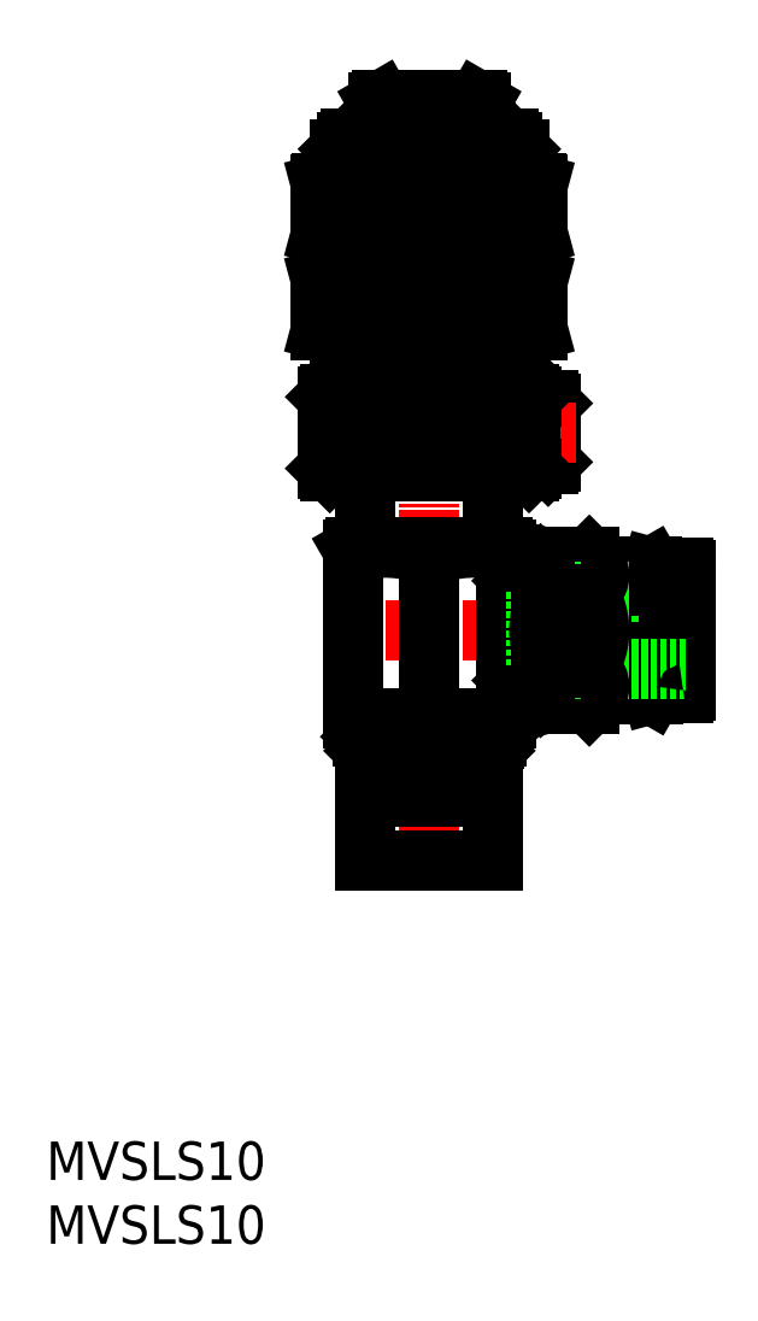
<metadata>
{"format":"dxf","ext":"dxf","renderer":"ezdxf+matplotlib","layout":"modelspace","background":"white","min_lineweight":24,"dpi":150}
</metadata>
<code>
0
SECTION
2
ENTITIES
0
INSERT
8
0
2
*U24
10
0
20
0
30
0
0
INSERT
8
0
2
*U25
10
0
20
0
30
0
0
LINE
8
CENTER
10
30
20
91.44
30
0
11
30
21
28.28
31
0
0
LINE
8
0
10
35
20
35
30
0
11
35
21
30
31
0
0
LINE
8
0
10
35
20
30
30
0
11
25
21
30
31
0
0
LINE
8
0
10
25
20
35
30
0
11
25
21
30
31
0
0
LINE
8
0
10
25.4
20
39
30
0
11
25
21
38.6
31
0
0
LINE
8
0
10
35
20
38.6
30
0
11
25
21
38.6
31
0
0
LINE
8
0
10
34.6
20
39
30
0
11
35
21
38.6
31
0
0
LINE
8
0
10
35
20
35
30
0
11
25
21
35
31
0
0
LINE
8
0
10
35
20
38.6
30
0
11
35
21
35
31
0
0
LINE
8
0
10
25
20
38.6
30
0
11
25
21
35
31
0
0
LINE
8
0
10
34.4
20
39.5
30
0
11
34.4
21
39
31
0
0
LINE
8
0
10
25.6
20
39.5
30
0
11
25.6
21
39
31
0
0
LINE
8
0
10
34.6
20
39
30
0
11
25.4
21
39
31
0
0
LINE
8
0
10
23
20
71.5
30
0
11
23
21
68.35
31
0
0
LINE
8
0
10
38.5
20
71.53
30
0
11
38.5
21
75.47
31
0
0
LINE
8
0
10
38.4
20
75.5
30
0
11
38.5
21
75.47
31
0
0
LINE
8
0
10
38.4
20
71.5
30
0
11
21.6
21
71.5
31
0
0
LINE
8
0
10
38
20
66.3
30
0
11
38
21
66.1
31
0
0
LINE
8
0
10
22.2
20
60.5
30
0
11
37.8
21
60.5
31
0
0
LINE
8
0
10
38
20
60.9
30
0
11
38
21
60.7
31
0
0
LINE
8
0
10
39.5
20
61.2
30
0
11
39.3
21
61
31
0
0
LINE
8
0
10
39.3
20
66
30
0
11
39.5
21
65.8
31
0
0
LINE
8
0
10
39.3
20
63.05
30
0
11
39.3
21
61
31
0
0
LINE
8
0
10
39.3
20
66
30
0
11
39.3
21
63.95
31
0
0
LINE
8
0
10
39.5
20
63.05
30
0
11
39.5
21
61.2
31
0
0
LINE
8
0
10
39.5
20
63.95
30
0
11
38.2
21
63.95
31
0
0
LINE
8
0
10
39.5
20
63.05
30
0
11
38.2
21
63.05
31
0
0
LINE
8
0
10
39.3
20
61
30
0
11
37.88
21
61
31
0
0
LINE
8
0
10
38.2
20
63.95
30
0
11
38.2
21
63.05
31
0
0
LINE
8
0
10
39.5
20
65.8
30
0
11
39.5
21
63.95
31
0
0
LINE
8
0
10
39.3
20
66
30
0
11
37.88
21
66
31
0
0
LINE
8
CENTER
10
41.5
20
63.5
30
0
11
35.57
21
63.5
31
0
0
LINE
8
0
10
37.91
20
60.96
30
0
11
37.91
21
60.7
31
0
0
LINE
8
0
10
37.64
20
62.01
30
0
11
37.64
21
60.7
31
0
0
LINE
8
0
10
35.75
20
54.5
30
0
11
24.25
21
54.5
31
0
0
LINE
8
0
10
35.25
20
41.1
30
0
11
35.25
21
39.7
31
0
0
LINE
8
CENTER
10
51.83
20
48
30
0
11
21.72
21
48
31
0
0
LINE
8
0
10
35
20
60.5
30
0
11
35
21
54.5
31
0
0
LINE
8
0
10
36
20
54.36
30
0
11
36
21
41.1
31
0
0
LINE
8
0
10
35.75
20
54.5
30
0
11
36
21
54.36
31
0
0
LINE
8
0
10
35.25
20
39.7
30
0
11
24.75
21
39.7
31
0
0
LINE
8
0
10
24.25
20
54.5
30
0
11
24
21
54.36
31
0
0
LINE
8
0
10
25
20
60.5
30
0
11
25
21
54.5
31
0
0
LINE
8
0
10
31.78
20
66.3
30
0
11
31.78
21
60.7
31
0
0
LINE
8
0
10
29.4
20
66.3
30
0
11
29.4
21
60.7
31
0
0
LINE
8
0
10
24
20
54.36
30
0
11
24
21
41.1
31
0
0
LINE
8
0
10
28.22
20
66.3
30
0
11
28.22
21
60.7
31
0
0
LINE
8
0
10
37.91
20
66.3
30
0
11
37.91
21
66.04
31
0
0
LINE
8
0
10
37.64
20
66.3
30
0
11
37.64
21
64.99
31
0
0
LINE
8
0
10
37.21
20
66.3
30
0
11
37.21
21
60.7
31
0
0
LINE
8
0
10
36.61
20
66.3
30
0
11
36.61
21
60.7
31
0
0
LINE
8
0
10
35.86
20
66.3
30
0
11
35.86
21
60.7
31
0
0
LINE
8
0
10
34.99
20
66.3
30
0
11
34.99
21
60.7
31
0
0
LINE
8
0
10
34
20
66.3
30
0
11
34
21
60.7
31
0
0
LINE
8
0
10
32.92
20
66.3
30
0
11
32.92
21
60.7
31
0
0
LINE
8
0
10
22.09
20
66.3
30
0
11
22.09
21
60.7
31
0
0
LINE
8
0
10
22.36
20
66.3
30
0
11
22.36
21
60.7
31
0
0
LINE
8
0
10
22.79
20
66.3
30
0
11
22.79
21
60.7
31
0
0
LINE
8
0
10
23.39
20
66.3
30
0
11
23.39
21
60.7
31
0
0
LINE
8
0
10
24.14
20
66.3
30
0
11
24.14
21
60.7
31
0
0
LINE
8
0
10
25.01
20
66.3
30
0
11
25.01
21
60.7
31
0
0
LINE
8
0
10
26
20
66.3
30
0
11
26
21
60.7
31
0
0
LINE
8
0
10
27.08
20
66.3
30
0
11
27.08
21
60.7
31
0
0
LINE
8
0
10
30.6
20
66.3
30
0
11
30.6
21
60.7
31
0
0
LINE
8
0
10
22.2
20
66.5
30
0
11
22
21
66.3
31
0
0
LINE
8
0
10
22
20
60.7
30
0
11
22.2
21
60.5
31
0
0
LINE
8
0
10
37.8
20
66.5
30
0
11
38
21
66.3
31
0
0
LINE
8
0
10
22
20
60.7
30
0
11
38
21
60.7
31
0
0
LINE
8
0
10
22
20
66.3
30
0
11
22
21
60.7
31
0
0
LINE
8
0
10
22
20
66.3
30
0
11
38
21
66.3
31
0
0
LINE
8
0
10
38
20
60.7
30
0
11
37.8
21
60.5
31
0
0
LINE
8
0
10
22.2
20
66.5
30
0
11
37.8
21
66.5
31
0
0
LINE
8
0
10
30
20
41.1
30
0
11
30
21
53.82
31
0
0
LINE
8
0
10
35.25
20
39.7
30
0
11
35.05
21
39.5
31
0
0
LINE
8
0
10
36.6
20
52.4
30
0
11
36.6
21
43.6
31
0
0
LINE
8
0
10
48
20
52.8
30
0
11
48
21
43.2
31
0
0
LINE
8
0
10
37.6
20
52
30
0
11
37.6
21
44
31
0
0
LINE
8
0
10
38.7
20
53.1
30
0
11
38.7
21
52.83
31
0
0
LINE
8
0
10
43.3
20
53
30
0
11
43.3
21
43
31
0
0
LINE
8
0
10
37.6
20
44
30
0
11
36.7
21
44
31
0
0
LINE
8
0
10
37.6
20
52
30
0
11
36.7
21
52
31
0
0
LINE
8
0
10
36.7
20
52
30
0
11
36.6
21
51.9
31
0
0
LINE
8
0
10
36.7
20
44
30
0
11
36.6
21
44.1
31
0
0
LINE
8
0
10
36.7
20
52
30
0
11
36.7
21
44
31
0
0
LINE
8
0
10
47.46
20
43
30
0
11
43.3
21
43
31
0
0
LINE
8
0
10
47.46
20
53
30
0
11
43.3
21
53
31
0
0
LINE
8
0
10
42.53
20
53.77
30
0
11
38.88
21
53.77
31
0
0
LINE
8
0
10
42.53
20
42.23
30
0
11
38.88
21
42.23
31
0
0
LINE
8
0
10
38.7
20
53.1
30
0
11
37.6
21
52
31
0
0
LINE
8
0
10
37.6
20
44
30
0
11
38.7
21
42.9
31
0
0
LINE
8
0
10
42.53
20
53.77
30
0
11
43.3
21
53
31
0
0
LINE
8
0
10
43.3
20
43
30
0
11
42.53
21
42.23
31
0
0
LINE
8
0
10
38.7
20
42.9
30
0
11
38.88
21
42.23
31
0
0
LINE
8
0
10
38.88
20
53.77
30
0
11
38.7
21
53.1
31
0
0
LINE
8
0
10
36.6
20
43.6
30
0
11
36
21
43.6
31
0
0
LINE
8
0
10
36.6
20
52.4
30
0
11
36
21
52.4
31
0
0
LINE
8
0
10
47.5
20
52.93
30
0
11
47.5
21
43.07
31
0
0
LINE
8
0
10
47.5
20
52.93
30
0
11
48
21
52.8
31
0
0
LINE
8
0
10
47.46
20
53
30
0
11
47.5
21
52.93
31
0
0
LINE
8
0
10
48
20
43.2
30
0
11
47.5
21
43.07
31
0
0
LINE
8
0
10
47.5
20
43.07
30
0
11
47.46
21
43
31
0
0
LINE
8
0
10
47.46
20
53
30
0
11
47.46
21
43
31
0
0
LINE
8
0
10
38.4
20
51
30
0
11
38.4
21
45
31
0
0
LINE
8
0
10
50.1
20
51
30
0
11
38.4
21
51
31
0
0
LINE
8
0
10
48.9
20
43.1
30
0
11
48.9
21
52.9
31
0
0
LINE
8
0
10
50.1
20
43.3
30
0
11
50.1
21
52.7
31
0
0
LINE
8
0
10
48.9
20
51.5
30
0
11
48
21
51.5
31
0
0
LINE
8
0
10
48.9
20
44.5
30
0
11
48
21
44.5
31
0
0
LINE
8
0
10
49.9
20
43.1
30
0
11
48.9
21
43.1
31
0
0
LINE
8
0
10
49.9
20
52.9
30
0
11
48.9
21
52.9
31
0
0
LINE
8
0
10
50.1
20
45
30
0
11
38.4
21
45
31
0
0
LINE
8
0
10
42.53
20
50.89
30
0
11
38.88
21
50.89
31
0
0
LINE
8
0
10
42.53
20
45.11
30
0
11
38.88
21
45.11
31
0
0
LINE
8
0
10
38.7
20
51.83
30
0
11
38.7
21
49
31
0
0
LINE
8
0
10
38.7
20
47
30
0
11
38.7
21
44.17
31
0
0
LINE
8
0
10
38.7
20
43.17
30
0
11
38.7
21
42.9
31
0
0
LINE
8
0
10
38.4
20
83
30
0
11
38.5
21
82.97
31
0
0
LINE
8
0
10
38.5
20
79.03
30
0
11
38.5
21
82.97
31
0
0
LINE
8
0
10
30
20
75.12
30
0
11
30
21
71.88
31
0
0
LINE
8
0
10
21.5
20
79.03
30
0
11
21.6
21
79
31
0
0
LINE
8
0
10
21.6
20
75.5
30
0
11
21.5
21
75.47
31
0
0
LINE
8
0
10
21.6
20
83
30
0
11
21.5
21
82.97
31
0
0
LINE
8
0
10
21.5
20
71.53
30
0
11
21.5
21
75.47
31
0
0
LINE
8
0
10
38.4
20
75.5
30
0
11
21.6
21
75.5
31
0
0
LINE
8
0
10
30
20
82.62
30
0
11
30
21
79.38
31
0
0
LINE
8
0
10
21.5
20
79.03
30
0
11
21.5
21
82.97
31
0
0
LINE
8
0
10
38.4
20
79
30
0
11
21.6
21
79
31
0
0
LINE
8
0
10
38.4
20
83
30
0
11
21.6
21
83
31
0
0
LINE
8
0
10
38.5
20
79.03
30
0
11
38.4
21
79
31
0
0
LINE
8
0
10
23
20
79
30
0
11
23
21
75.5
31
0
0
LINE
8
0
10
23.54
20
79
30
0
11
23.54
21
75.5
31
0
0
LINE
8
0
10
23
20
85.7
30
0
11
23.8
21
86.5
31
0
0
LINE
8
0
10
23.6
20
68
30
0
11
36.4
21
68
31
0
0
LINE
8
0
10
36.2
20
86.5
30
0
11
37
21
85.7
31
0
0
LINE
8
0
10
36.4
20
68
30
0
11
36.4
21
66.5
31
0
0
LINE
8
0
10
21.5
20
71.53
30
0
11
21.6
21
71.5
31
0
0
LINE
8
0
10
23.6
20
68
30
0
11
23.6
21
66.5
31
0
0
LINE
8
0
10
23.8
20
86.5
30
0
11
36.2
21
86.5
31
0
0
LINE
8
0
10
23
20
85.7
30
0
11
23
21
83
31
0
0
LINE
8
0
10
23.54
20
86.24
30
0
11
23.54
21
83
31
0
0
LINE
8
0
10
36.46
20
86.24
30
0
11
36.46
21
83
31
0
0
LINE
8
0
10
37
20
85.7
30
0
11
37
21
83
31
0
0
LINE
8
0
10
37
20
79
30
0
11
37
21
75.5
31
0
0
LINE
8
0
10
36.46
20
79
30
0
11
36.46
21
75.5
31
0
0
LINE
8
0
10
36.4
20
68
30
0
11
37
21
68.35
31
0
0
LINE
8
0
10
23
20
68.35
30
0
11
23.6
21
68
31
0
0
LINE
8
0
10
23
20
68.35
30
0
11
37
21
68.35
31
0
0
LINE
8
0
10
37
20
85.7
30
0
11
23
21
85.7
31
0
0
LINE
8
0
10
23.54
20
71.5
30
0
11
23.54
21
68.03
31
0
0
LINE
8
0
10
36.46
20
71.5
30
0
11
36.46
21
68.03
31
0
0
LINE
8
0
10
37
20
71.5
30
0
11
37
21
68.35
31
0
0
LINE
8
0
10
26
20
89.36
30
0
11
26
21
87
31
0
0
LINE
8
0
10
34
20
89.36
30
0
11
34
21
87
31
0
0
LINE
8
0
10
30
20
89
30
0
11
30
21
87
31
0
0
LINE
8
0
10
26
20
89.36
30
0
11
26.25
21
89.5
31
0
0
LINE
8
0
10
33.75
20
89.5
30
0
11
26.25
21
89.5
31
0
0
LINE
8
0
10
34
20
89.36
30
0
11
33.75
21
89.5
31
0
0
LINE
8
0
10
25.6
20
87
30
0
11
25.6
21
86.5
31
0
0
LINE
8
0
10
25.6
20
87
30
0
11
34.4
21
87
31
0
0
LINE
8
0
10
34.4
20
87
30
0
11
34.4
21
86.5
31
0
0
LINE
8
0
10
38.5
20
71.53
30
0
11
38.4
21
71.5
31
0
0
LINE
8
0
10
36
20
41.1
30
0
11
24
21
41.1
31
0
0
LINE
8
0
10
24.75
20
39.7
30
0
11
24.95
21
39.5
31
0
0
LINE
8
0
10
35.05
20
39.5
30
0
11
24.95
21
39.5
31
0
0
LINE
8
0
10
24.75
20
41.1
30
0
11
24.75
21
39.7
31
0
0
ARC
8
0
10
33.46
20
45.34
30
0
40
9.161
50
73.93
51
112.2
0
ARC
8
0
10
26.54
20
45.34
30
0
40
9.161
50
67.78
51
106.1
0
ARC
8
0
10
25.09
20
111
30
0
40
31.95
50
263.5
51
278.8
0
ARC
8
0
10
25.09
20
103.5
30
0
40
31.95
50
263.5
51
278.8
0
ARC
8
0
10
25.09
20
51.05
30
0
40
31.95
50
81.16
51
96.46
0
ARC
8
0
10
34.91
20
51.05
30
0
40
31.95
50
83.54
51
98.84
0
ARC
8
0
10
34.91
20
111
30
0
40
31.95
50
261.2
51
276.5
0
ARC
8
0
10
28
20
83.58
30
0
40
5.777
50
69.74
51
110.3
0
ARC
8
0
10
32
20
83.58
30
0
40
5.777
50
69.74
51
110.3
0
ARC
8
0
10
34.91
20
43.55
30
0
40
31.95
50
83.54
51
98.84
0
ARC
8
0
10
34.91
20
103.5
30
0
40
31.95
50
261.2
51
276.5
0
ARC
8
0
10
25.09
20
43.55
30
0
40
31.95
50
81.16
51
96.46
0
POLYLINE
8
0
66
     1
10
0
20
0
30
0
0
VERTEX
8
0
10
38
20
66.1
30
0
42
0.04913
0
VERTEX
8
0
10
37.92
20
66.05
30
0
42
0.04913
0
VERTEX
8
0
10
37.83
20
65.9
30
0
42
0.04913
0
VERTEX
8
0
10
37.76
20
65.66
30
0
42
0.04913
0
VERTEX
8
0
10
37.69
20
65.34
30
0
42
0.04913
0
VERTEX
8
0
10
37.64
20
64.94
30
0
42
0.04913
0
VERTEX
8
0
10
37.6
20
64.49
30
0
42
0.04913
0
VERTEX
8
0
10
37.57
20
64.01
30
0
42
0.04913
0
VERTEX
8
0
10
37.57
20
63.5
30
0
42
0.04913
0
VERTEX
8
0
10
37.57
20
62.99
30
0
42
0.04913
0
VERTEX
8
0
10
37.6
20
62.51
30
0
42
0.04913
0
VERTEX
8
0
10
37.64
20
62.06
30
0
42
0.04913
0
VERTEX
8
0
10
37.69
20
61.66
30
0
42
0.04913
0
VERTEX
8
0
10
37.76
20
61.34
30
0
42
0.04913
0
VERTEX
8
0
10
37.83
20
61.1
30
0
42
0.04913
0
VERTEX
8
0
10
37.92
20
60.95
30
0
42
0.04913
0
VERTEX
8
0
10
38
20
60.9
30
0
42
-1
0
SEQEND
8
0
0
POLYLINE
8
0
66
     1
10
0
20
0
30
0
0
VERTEX
8
0
10
42.53
20
53.77
30
0
42
-0.1033
0
VERTEX
8
0
10
43.18
20
52.87
30
0
42
-0.2166
0
VERTEX
8
0
10
43.18
20
51.79
30
0
42
-0.1033
0
VERTEX
8
0
10
42.53
20
50.89
30
0
0
SEQEND
8
0
0
POLYLINE
8
0
66
     1
10
0
20
0
30
0
0
VERTEX
8
0
10
42.53
20
50.89
30
0
42
-0.07602
0
VERTEX
8
0
10
43.2
20
49
30
0
42
-0.09602
0
VERTEX
8
0
10
43.2
20
47
30
0
42
-0.07604
0
VERTEX
8
0
10
42.53
20
45.11
30
0
0
SEQEND
8
0
0
POLYLINE
8
0
66
     1
10
0
20
0
30
0
0
VERTEX
8
0
10
42.53
20
45.11
30
0
42
-0.1033
0
VERTEX
8
0
10
43.18
20
44.21
30
0
42
-0.2166
0
VERTEX
8
0
10
43.18
20
43.13
30
0
42
-0.1033
0
VERTEX
8
0
10
42.53
20
42.23
30
0
0
SEQEND
8
0
0
POLYLINE
8
0
66
     1
10
0
20
0
30
0
0
VERTEX
8
0
10
38.7
20
49
30
0
42
0.03238
0
VERTEX
8
0
10
38.61
20
48.34
30
0
42
0.0336
0
VERTEX
8
0
10
38.61
20
47.66
30
0
42
0.03238
0
VERTEX
8
0
10
38.7
20
47
30
0
0
SEQEND
8
0
0
POLYLINE
8
0
66
     1
10
0
20
0
30
0
0
VERTEX
8
0
10
38.7
20
47
30
0
0
VERTEX
8
0
10
38.79
20
46.05
30
0
0
VERTEX
8
0
10
38.88
20
45.11
30
0
0
SEQEND
8
0
0
POLYLINE
8
0
66
     1
10
0
20
0
30
0
0
VERTEX
8
0
10
38.7
20
49
30
0
0
VERTEX
8
0
10
38.79
20
49.95
30
0
0
VERTEX
8
0
10
38.88
20
50.89
30
0
0
SEQEND
8
0
0
POLYLINE
8
0
66
     1
10
0
20
0
30
0
0
VERTEX
8
0
10
38.88
20
45.11
30
0
0
VERTEX
8
0
10
38.79
20
44.64
30
0
0
VERTEX
8
0
10
38.7
20
44.17
30
0
0
SEQEND
8
0
0
POLYLINE
8
0
66
     1
10
0
20
0
30
0
0
VERTEX
8
0
10
38.7
20
43.17
30
0
0
VERTEX
8
0
10
38.79
20
42.7
30
0
0
VERTEX
8
0
10
38.88
20
42.23
30
0
0
SEQEND
8
0
0
POLYLINE
8
0
66
     1
10
0
20
0
30
0
0
VERTEX
8
0
10
38.7
20
44.17
30
0
42
0.06046
0
VERTEX
8
0
10
38.61
20
43.84
30
0
42
0.06942
0
VERTEX
8
0
10
38.61
20
43.5
30
0
42
0.06049
0
VERTEX
8
0
10
38.7
20
43.17
30
0
0
SEQEND
8
0
0
POLYLINE
8
0
66
     1
10
0
20
0
30
0
0
VERTEX
8
0
10
38.88
20
53.77
30
0
0
VERTEX
8
0
10
38.79
20
53.3
30
0
0
VERTEX
8
0
10
38.7
20
52.83
30
0
0
SEQEND
8
0
0
POLYLINE
8
0
66
     1
10
0
20
0
30
0
0
VERTEX
8
0
10
38.7
20
52.83
30
0
42
0.06046
0
VERTEX
8
0
10
38.61
20
52.5
30
0
42
0.06942
0
VERTEX
8
0
10
38.61
20
52.16
30
0
42
0.06049
0
VERTEX
8
0
10
38.7
20
51.83
30
0
0
SEQEND
8
0
0
POLYLINE
8
0
66
     1
10
0
20
0
30
0
0
VERTEX
8
0
10
38.7
20
51.83
30
0
0
VERTEX
8
0
10
38.79
20
51.36
30
0
0
VERTEX
8
0
10
38.88
20
50.89
30
0
0
SEQEND
8
0
0
ARC
8
0
10
49.9
20
52.7
30
0
40
0.2
50
0
51
90
0
ARC
8
0
10
49.9
20
43.3
30
0
40
0.2
50
270
51
0
0
ENDSEC
0
EOF

</code>
